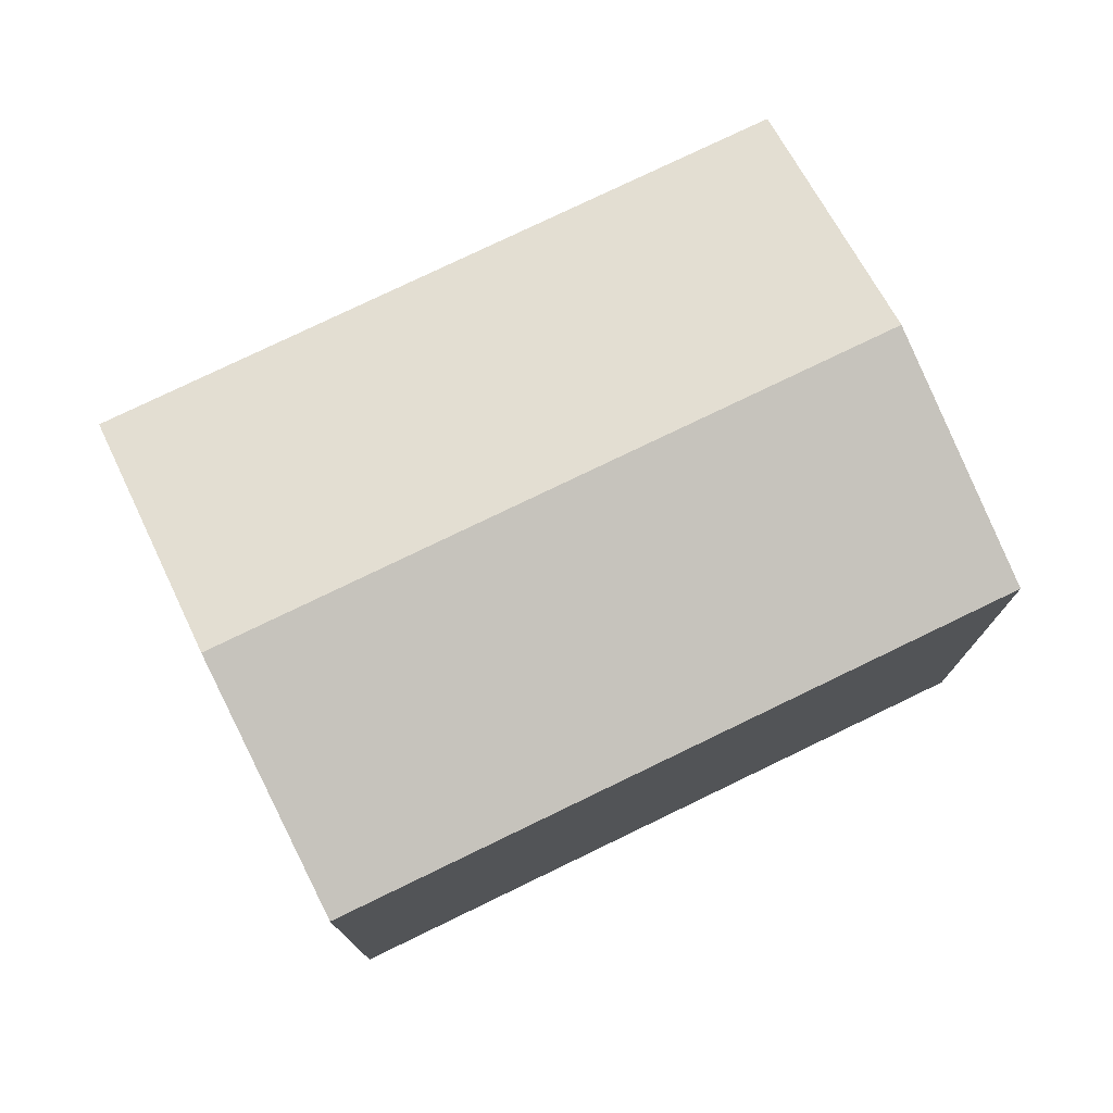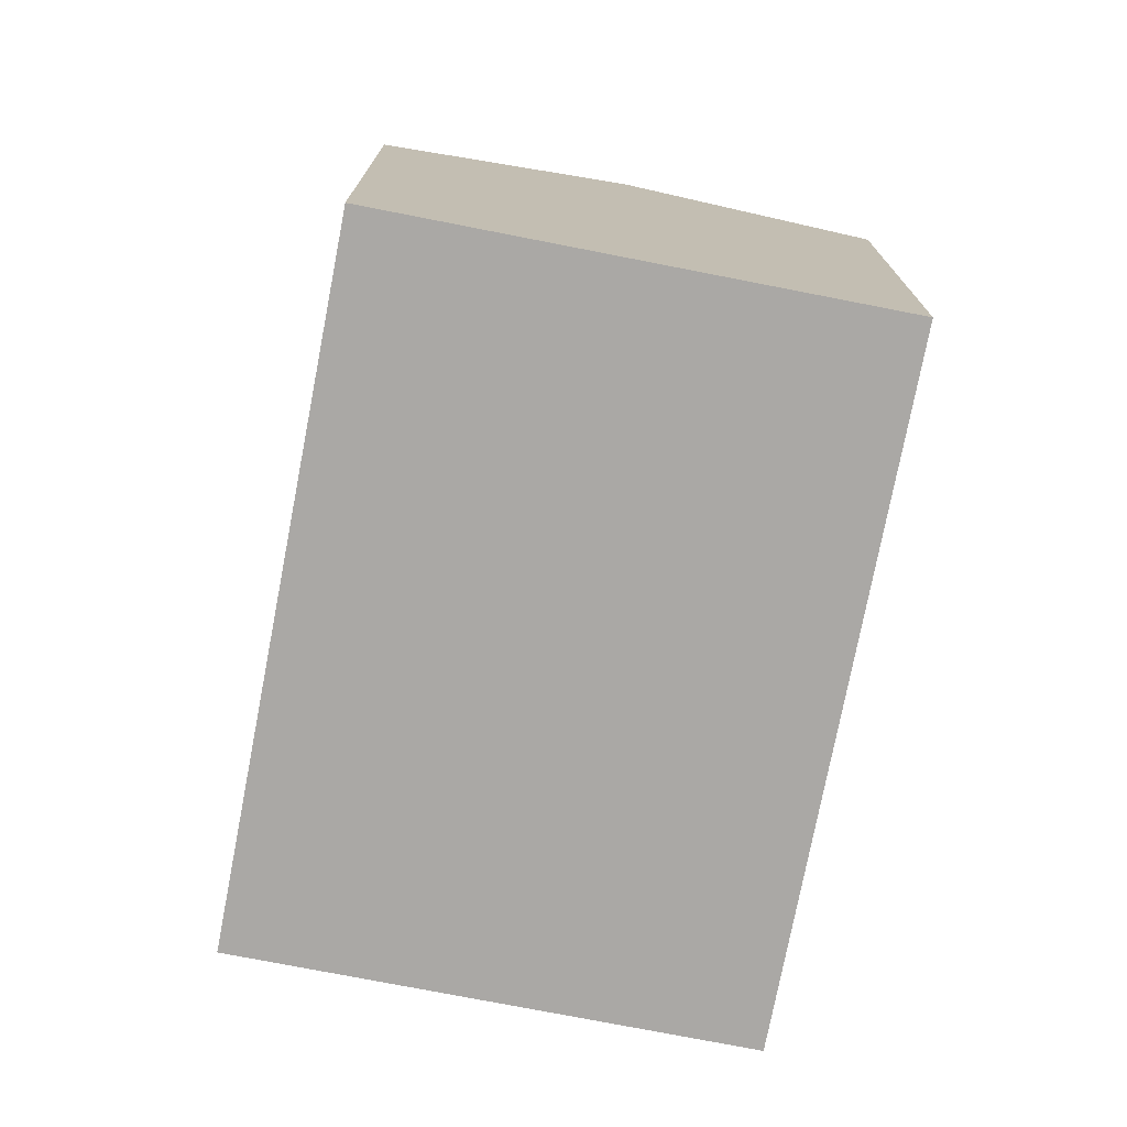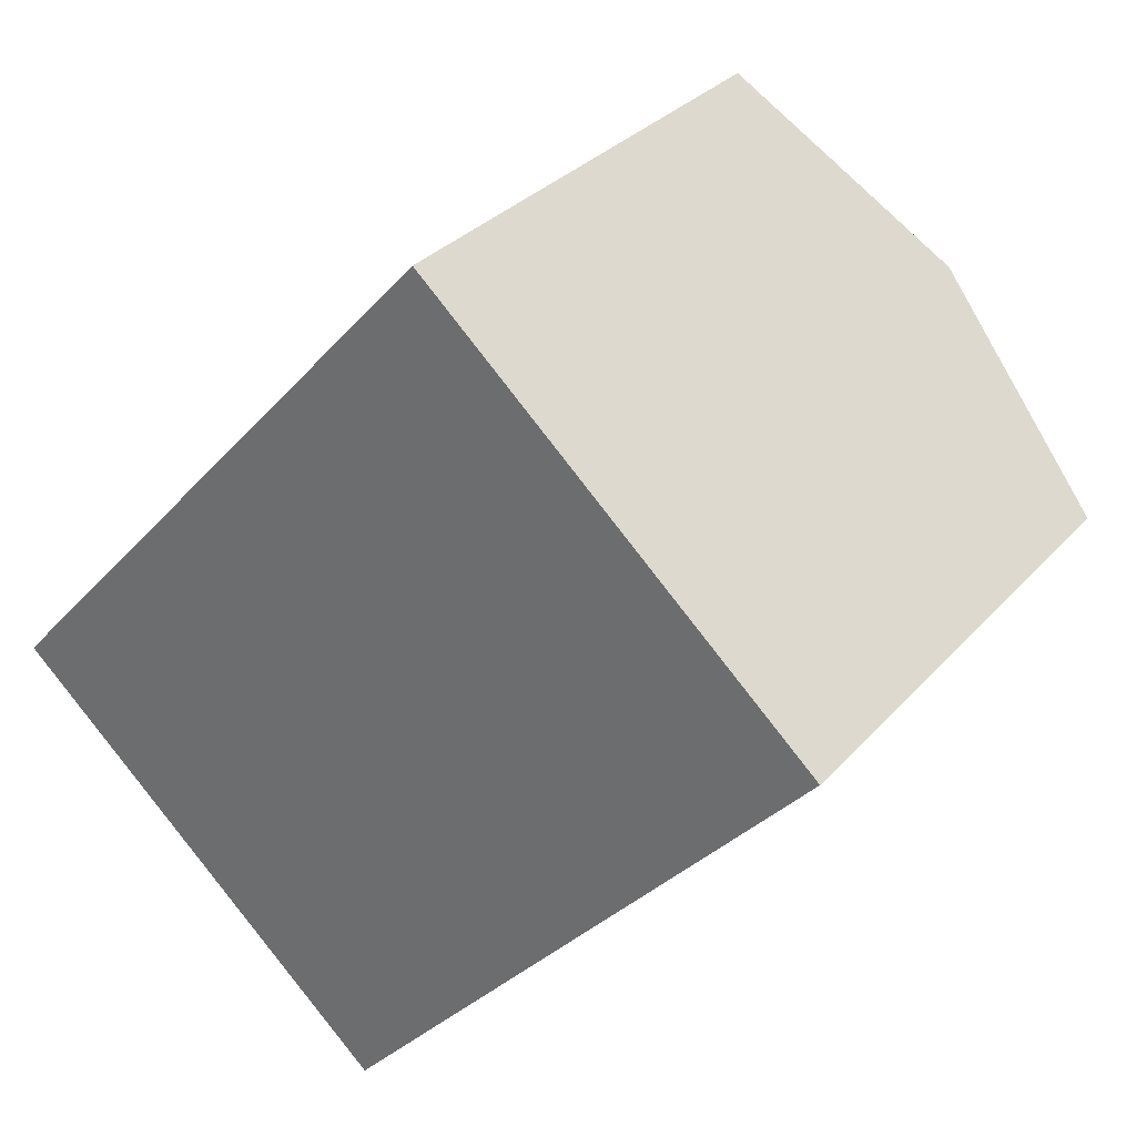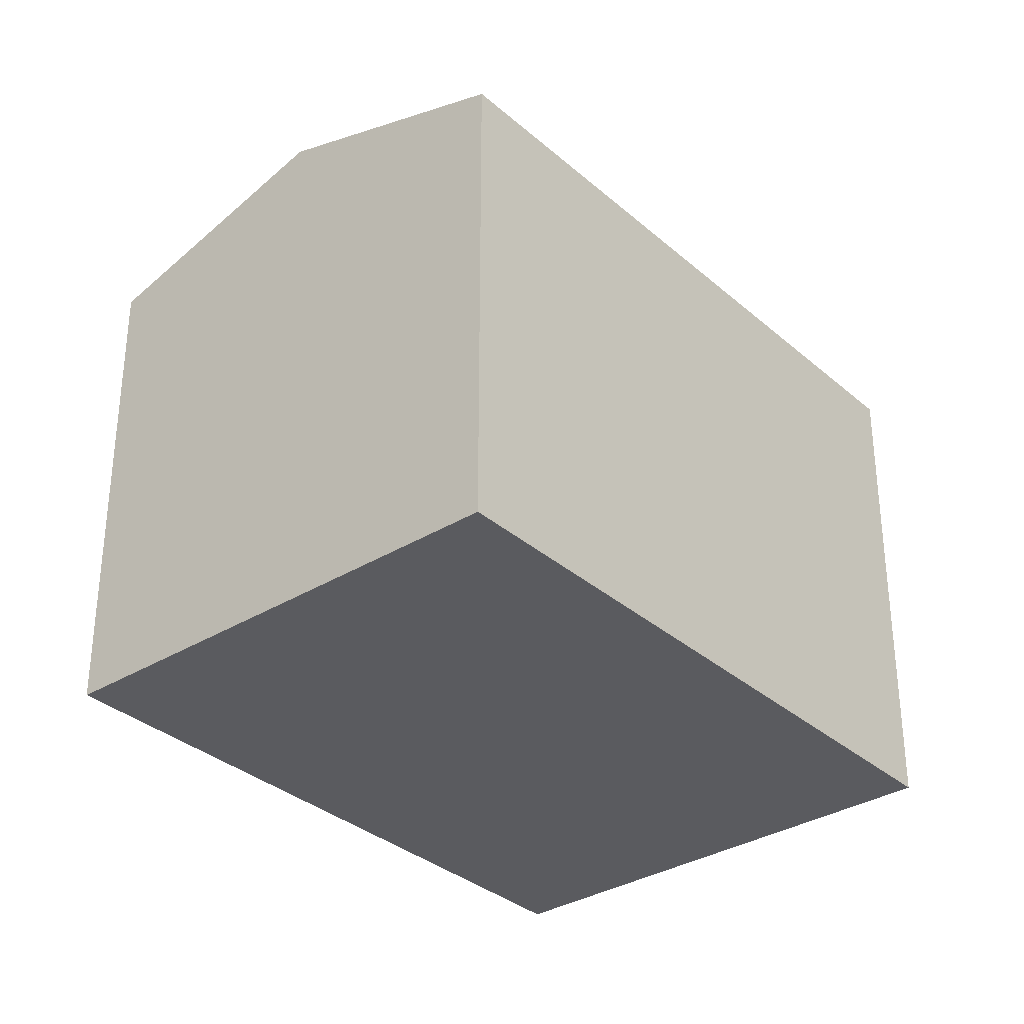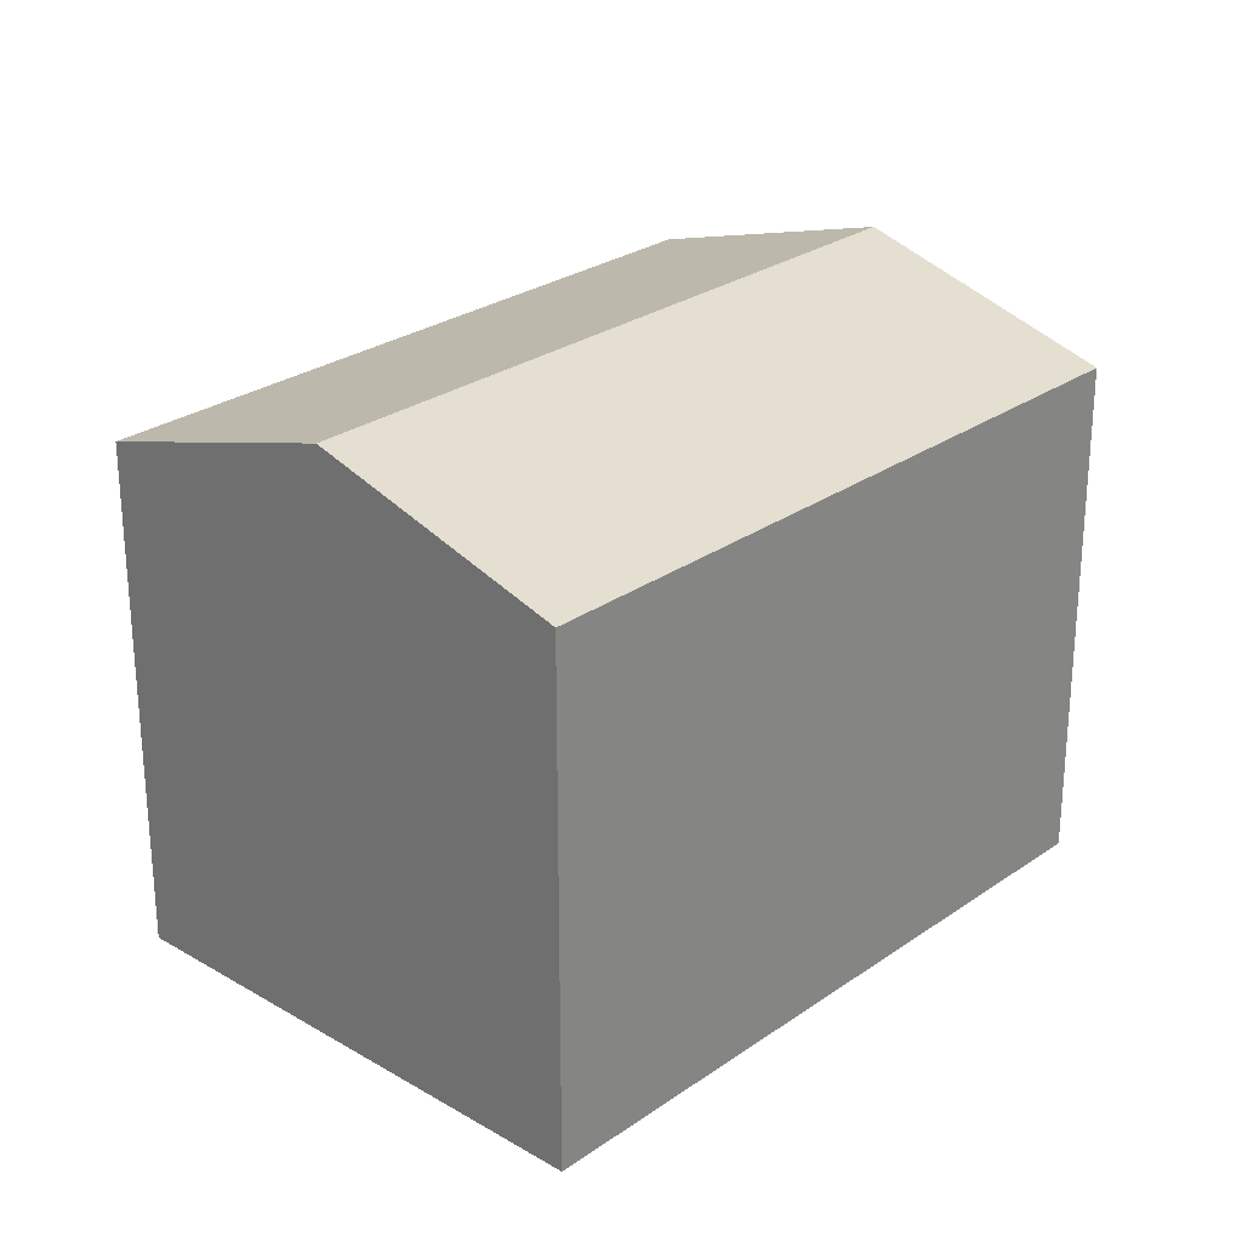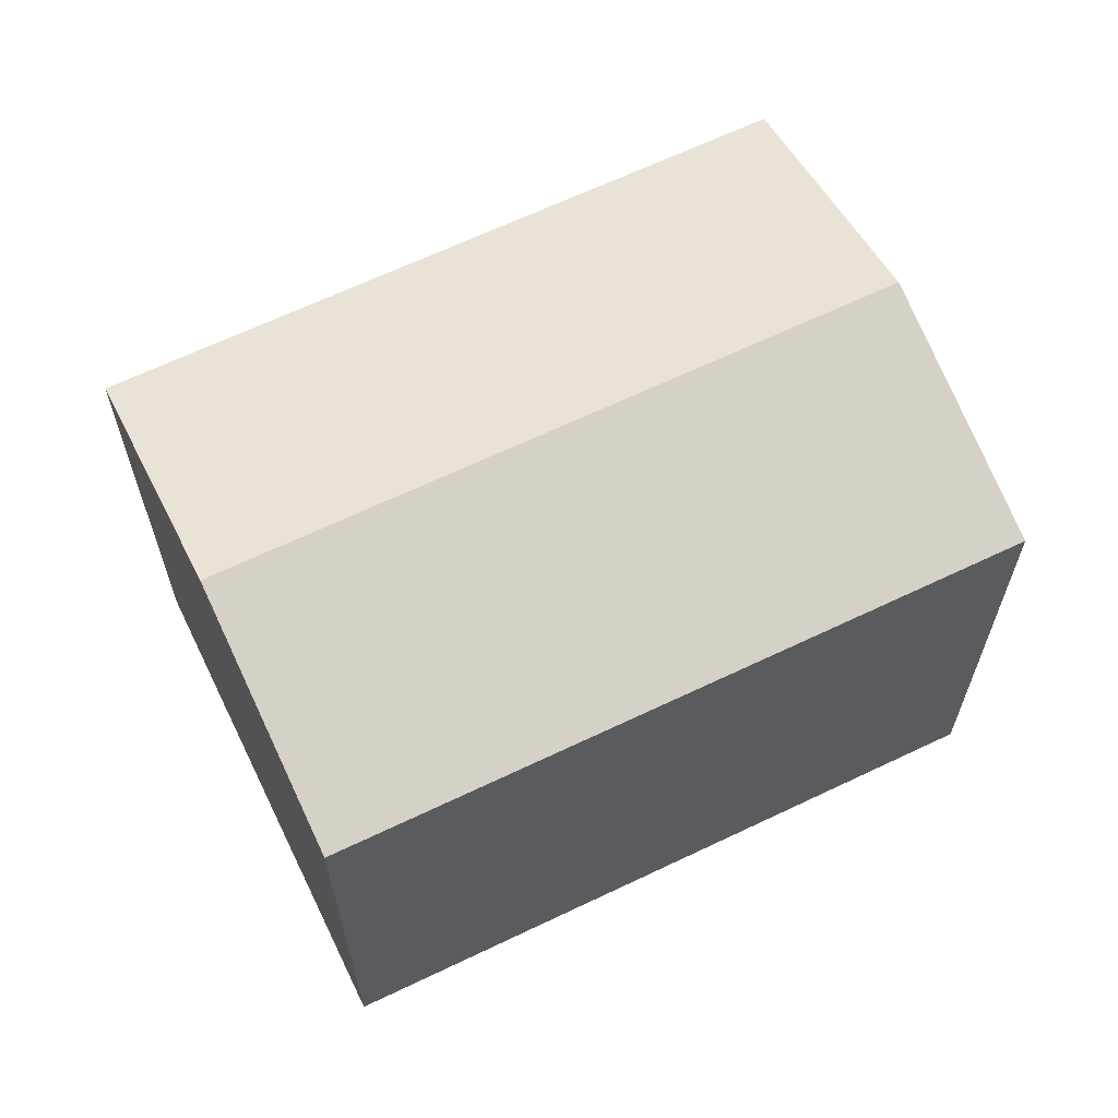
<metadata>
{"format":"obj","ext":"obj","renderer":"f3d","projection":"perspective","resolution":1024,"background":"white","views":[{"elev":77.2,"azim":-73.8,"up":"+Y"},{"elev":-75.2,"azim":31.1,"up":"+Y"},{"elev":31.1,"azim":33.6,"up":"+Z"},{"elev":-33.4,"azim":-97.7,"up":"+Y"},{"elev":26.8,"azim":84.7,"up":"+Y"},{"elev":65.3,"azim":106.3,"up":"+Y"}]}
</metadata>
<code>
v  16.98 9.939 3.508
v  9.37 -6.371e-16 10.41
v  16.98 -2.148e-16 3.508
v  9.371 9.939 10.4
v  13.18 11.4 6.956
v  0 0 0
v  0.0002121 9.939 -0.000315
v  7.614 4.223e-16 -6.897
v  7.614 9.939 -6.898
v  3.807 11.4 -3.449
g defaultobject
f 1 2 3
f 2 1 4
f 4 1 5
f 4 6 2
f 6 4 7
f 7 8 6
f 8 7 9
f 9 7 10
f 8 1 3
f 1 8 9
f 7 5 10
f 5 7 4
f 10 1 9
f 1 10 5
f 6 3 2
f 3 6 8

</code>
